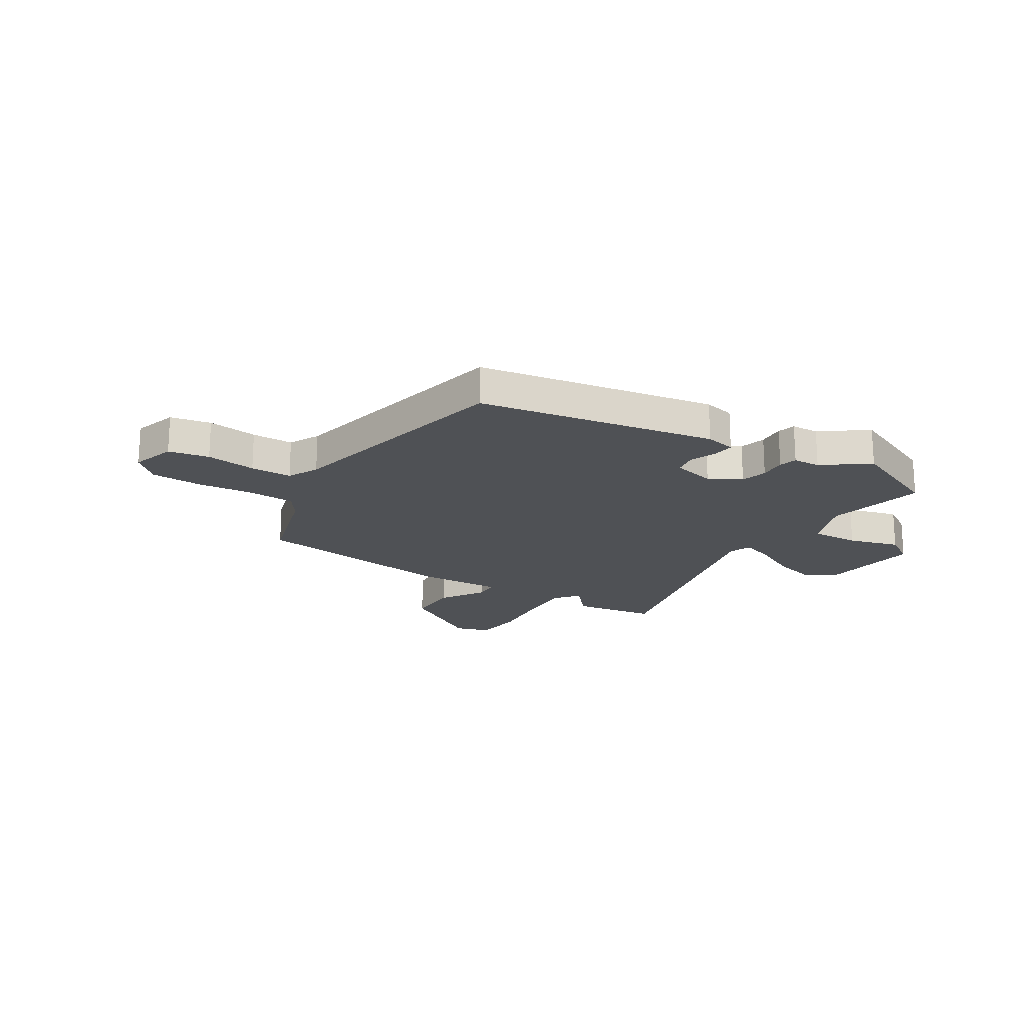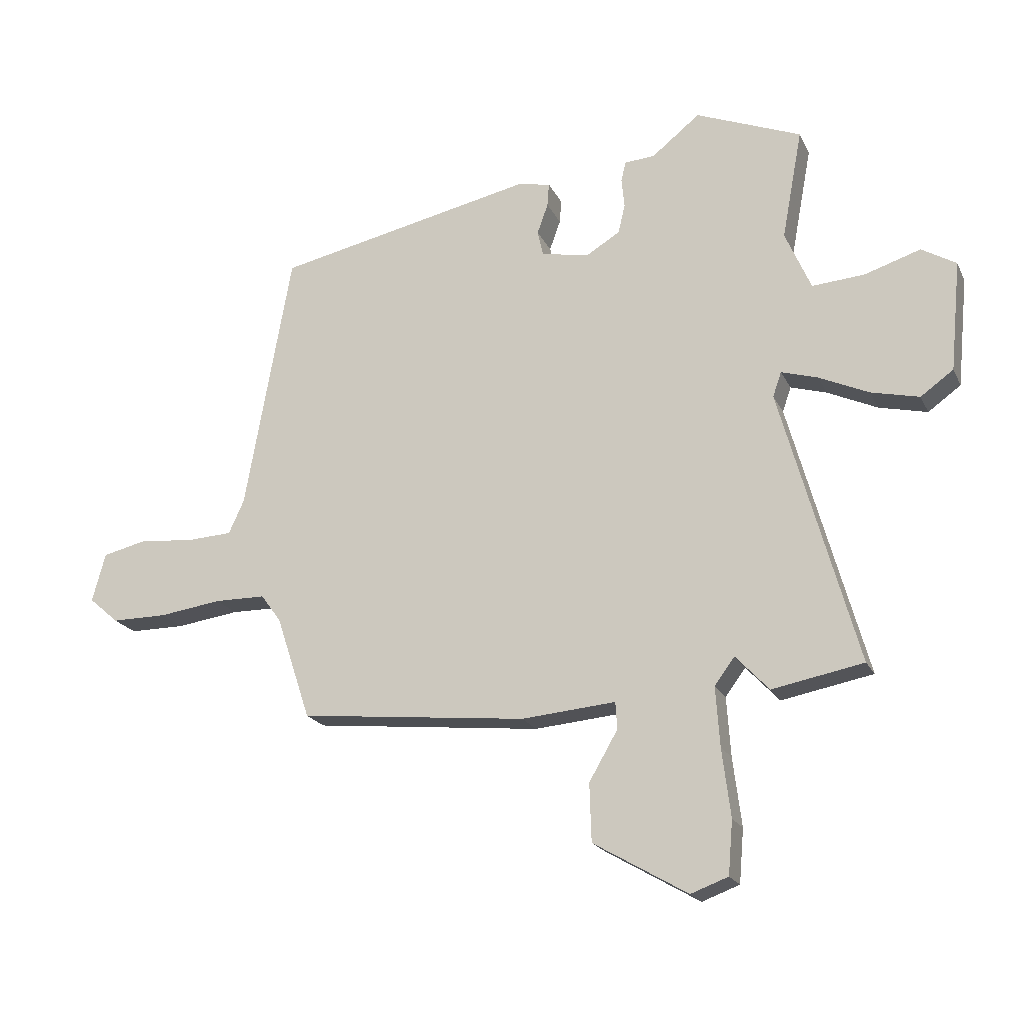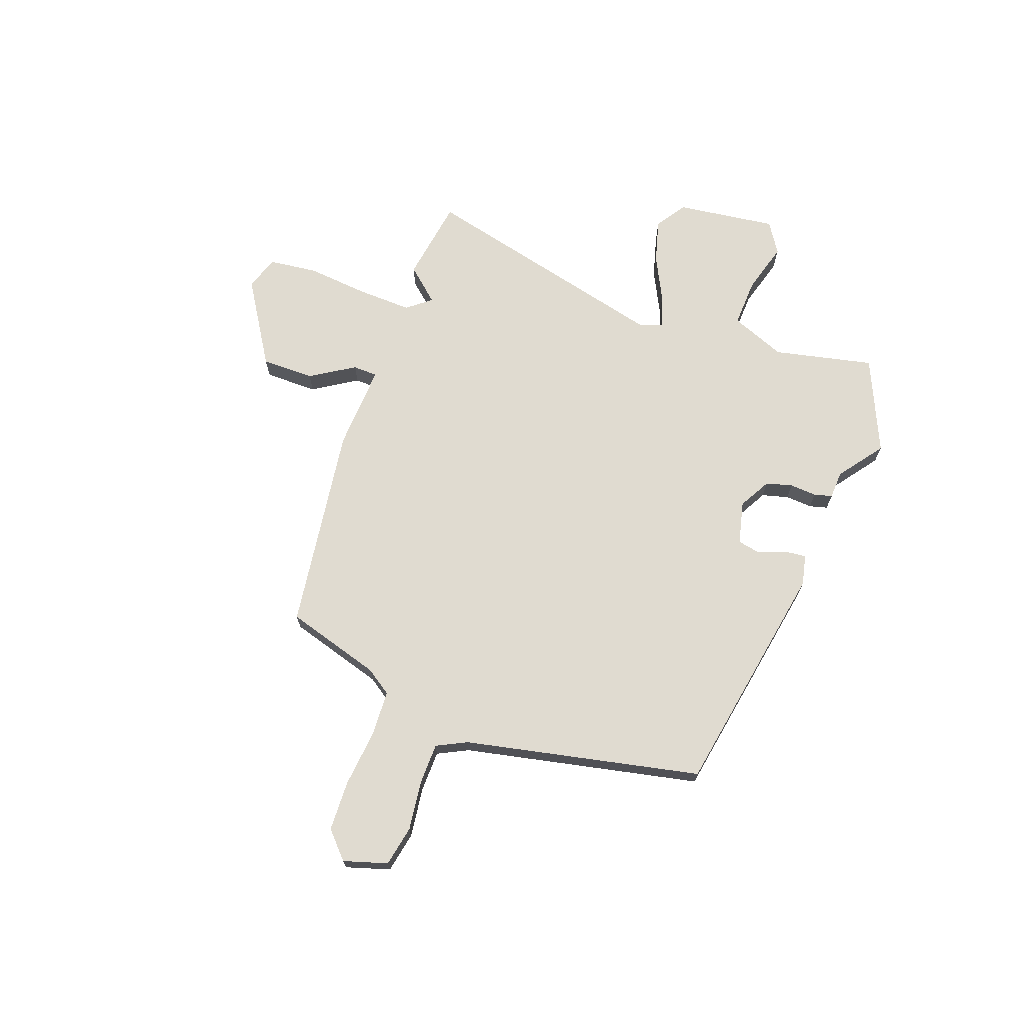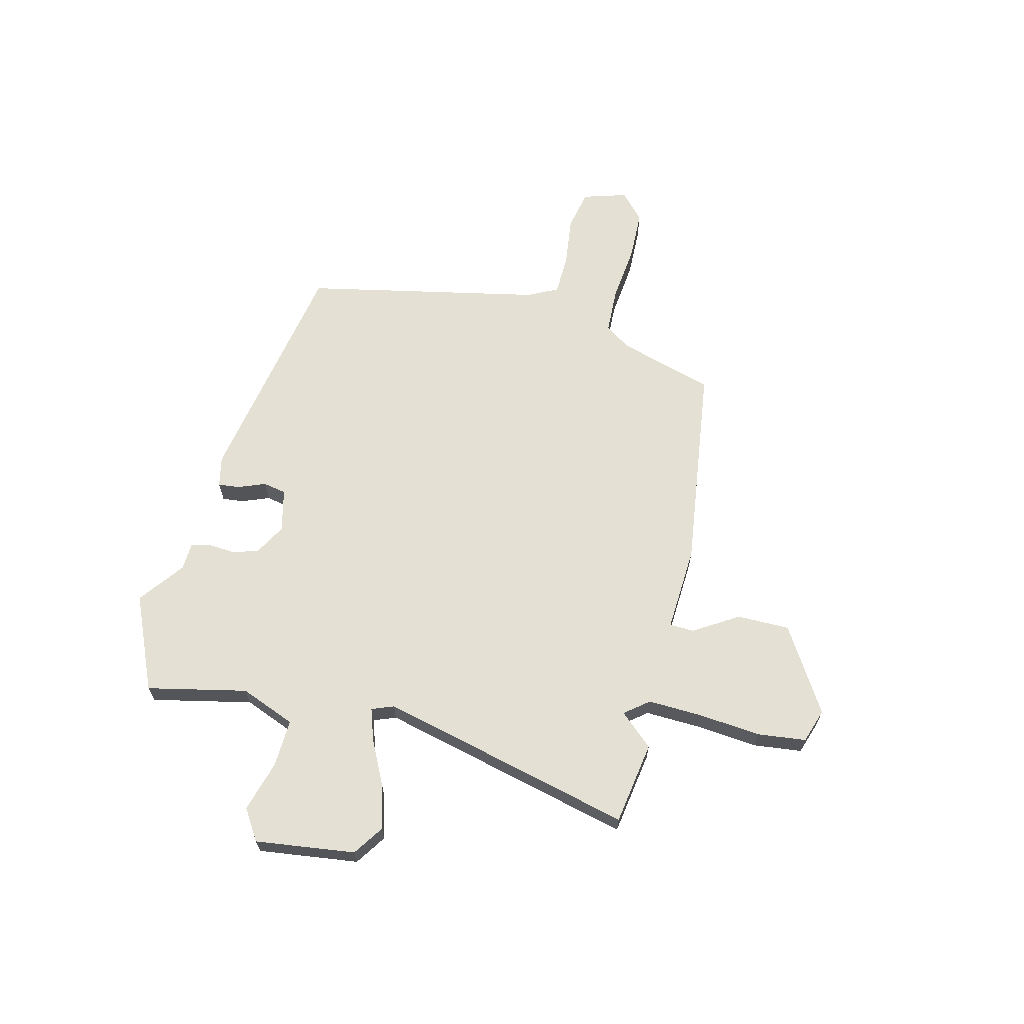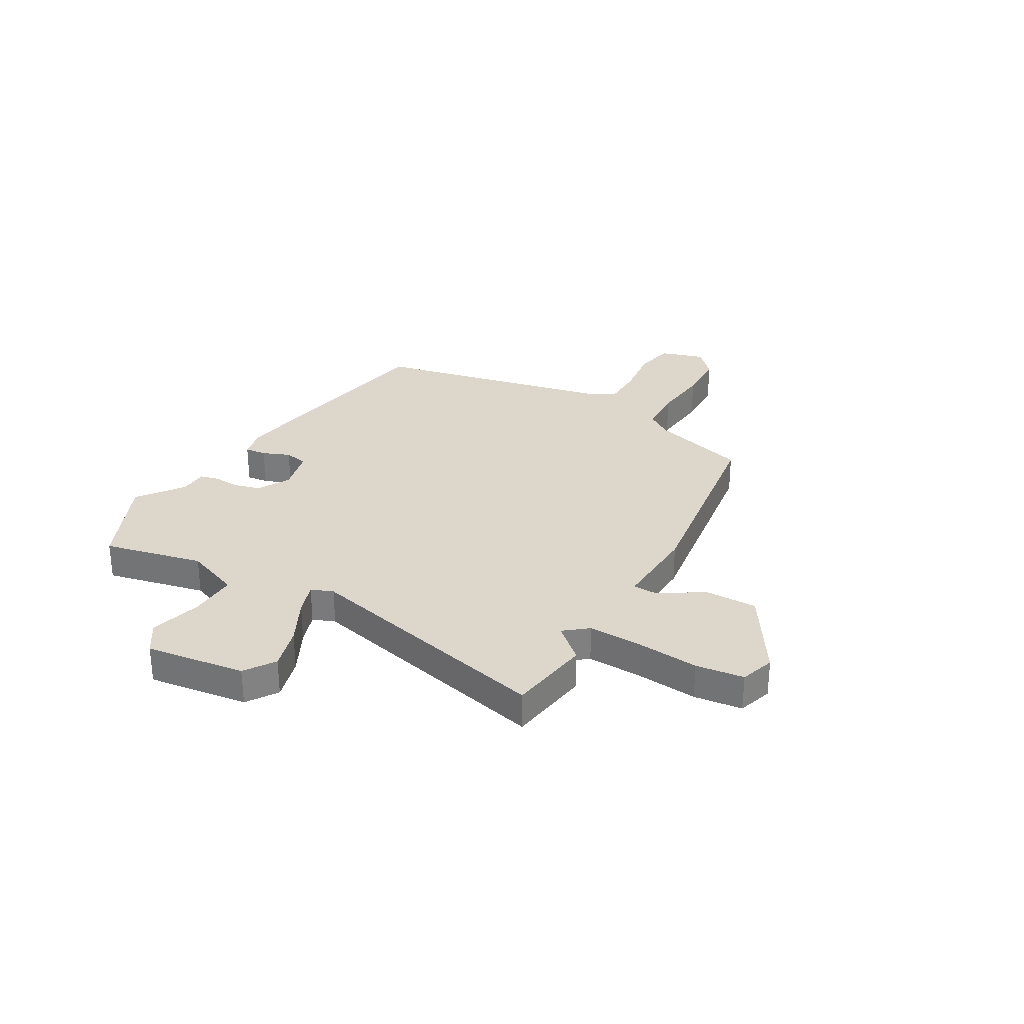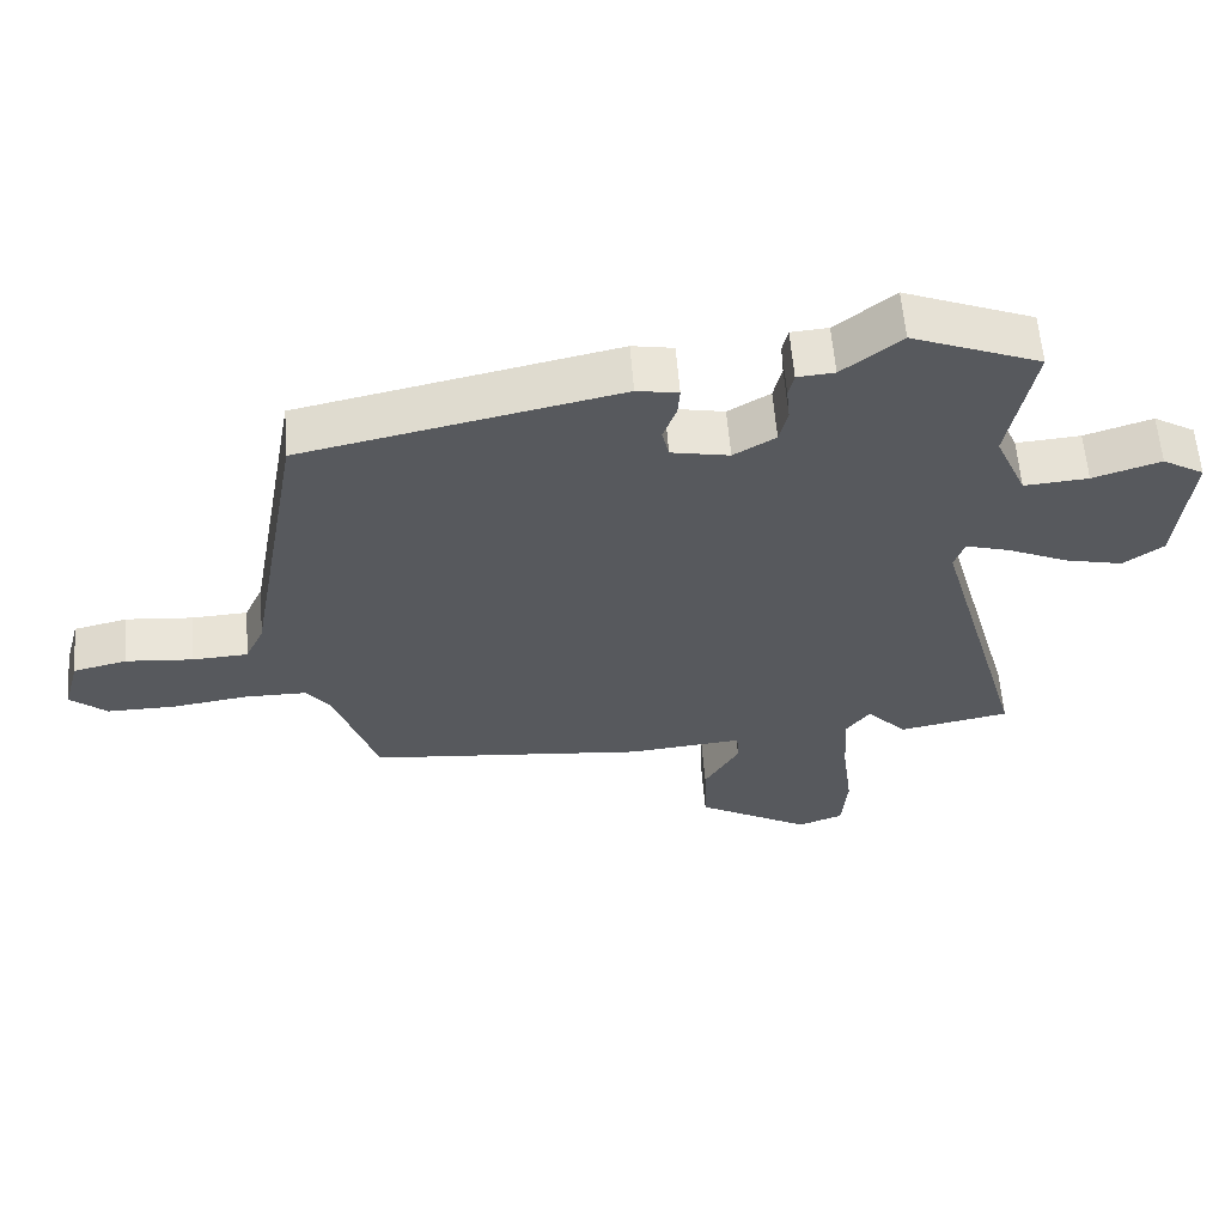
<metadata>
{"format":"obj","ext":"obj","renderer":"f3d","projection":"perspective","resolution":1024,"background":"white","views":[{"elev":-19.6,"azim":-34.0,"up":"+Y"},{"elev":-20.1,"azim":19.8,"up":"+Z"},{"elev":69.9,"azim":-71.9,"up":"+Y"},{"elev":65.2,"azim":102.2,"up":"+Y"},{"elev":30.4,"azim":117.8,"up":"+Y"},{"elev":60.2,"azim":-4.6,"up":"+Z"}]}
</metadata>
<code>
v 0.589 0.07 -0.483
v 0.43 0.07 -0.513
v 0.372 0.07 -0.451
v 0.337 0.07 -0.498
v 0.344 0.07 -0.602
v 0.359 0.07 -0.721
v 0.351 0.07 -0.814
v 0.286 0.07 -0.838
v 0.122 0.07 -0.743
v 0.119 0.07 -0.642
v 0.169 0.07 -0.556
v 0.166 0.07 -0.509
v 0.002 0.07 -0.523
v -0.396 0.07 -0.481
v -0.456 0.07 -0.3
v -0.491 0.07 -0.252
v -0.58 0.07 -0.251
v -0.689 0.07 -0.266
v -0.786 0.07 -0.266
v -0.838 0.07 -0.221
v -0.815 0.07 -0.136
v -0.738 0.07 -0.118
v -0.642 0.07 -0.127
v -0.563 0.07 -0.123
v -0.536 0.07 -0.064
v -0.455 0.07 0.392
v -0.004 0.07 0.487
v 0.055 0.07 0.476
v 0.052 0.07 0.435
v 0.033 0.07 0.382
v 0.043 0.07 0.338
v 0.126 0.07 0.321
v 0.186 0.07 0.357
v 0.198 0.07 0.408
v 0.193 0.07 0.459
v 0.201 0.07 0.494
v 0.254 0.07 0.498
v 0.338 0.07 0.565
v 0.522 0.07 0.491
v 0.486 0.07 0.299
v 0.531 0.07 0.195
v 0.623 0.07 0.202
v 0.72 0.07 0.233
v 0.78 0.07 0.197
v 0.761 0.07 0.005
v 0.704 0.07 -0.036
v 0.62 0.07 -0.016
v 0.533 0.07 0.024
v 0.47 0.07 0.043
v 0.455 0.07 0
v 0.589 0 -0.483
v 0.43 0 -0.513
v 0.372 0 -0.451
v 0.337 0 -0.498
v 0.344 0 -0.602
v 0.359 0 -0.721
v 0.351 0 -0.814
v 0.286 0 -0.838
v 0.122 0 -0.743
v 0.119 0 -0.642
v 0.169 0 -0.556
v 0.166 0 -0.509
v 0.002 0 -0.523
v -0.396 0 -0.481
v -0.456 0 -0.3
v -0.491 0 -0.252
v -0.58 0 -0.251
v -0.689 0 -0.266
v -0.786 0 -0.266
v -0.838 0 -0.221
v -0.815 0 -0.136
v -0.738 0 -0.118
v -0.642 0 -0.127
v -0.563 0 -0.123
v -0.536 0 -0.064
v -0.455 0 0.392
v -0.004 0 0.487
v 0.055 0 0.476
v 0.052 0 0.435
v 0.033 0 0.382
v 0.043 0 0.338
v 0.126 0 0.321
v 0.186 0 0.357
v 0.198 0 0.408
v 0.193 0 0.459
v 0.201 0 0.494
v 0.254 0 0.498
v 0.338 0 0.565
v 0.522 0 0.491
v 0.486 0 0.299
v 0.531 0 0.195
v 0.623 0 0.202
v 0.72 0 0.233
v 0.78 0 0.197
v 0.761 0 0.005
v 0.704 0 -0.036
v 0.62 0 -0.016
v 0.533 0 0.024
v 0.47 0 0.043
v 0.455 0 0
f 46 47 48
f 45 46 48
f 44 45 48
f 43 44 48
f 42 43 48
f 41 42 48 49
f 40 41 49
f 37 38 39 40
f 40 49 50
f 37 40 50
f 36 37 50
f 35 36 50
f 34 35 50
f 28 29 30
f 27 28 30
f 26 27 30
f 25 26 30
f 24 25 30 31
f 21 22 23
f 20 21 23
f 19 20 23
f 18 19 23
f 17 18 23
f 16 17 23 24
f 24 31 32
f 16 24 32
f 15 16 32
f 15 32 33
f 14 15 33
f 13 14 33
f 12 13 33
f 9 10 11
f 8 9 11
f 7 8 11
f 6 7 11
f 5 6 11
f 1 2 3
f 50 1 3
f 34 50 3
f 33 34 3
f 11 12 33
f 5 11 33
f 4 5 33
f 3 4 33
f 98 97 96
f 98 96 95
f 98 95 94
f 98 94 93
f 98 93 92
f 99 98 92 91
f 99 91 90
f 90 89 88 87
f 100 99 90
f 100 90 87
f 100 87 86
f 100 86 85
f 100 85 84
f 80 79 78
f 80 78 77
f 80 77 76
f 80 76 75
f 81 80 75 74
f 73 72 71
f 73 71 70
f 73 70 69
f 73 69 68
f 73 68 67
f 74 73 67 66
f 82 81 74
f 82 74 66
f 82 66 65
f 83 82 65
f 83 65 64
f 83 64 63
f 83 63 62
f 61 60 59
f 61 59 58
f 61 58 57
f 61 57 56
f 61 56 55
f 53 52 51
f 53 51 100
f 53 100 84
f 53 84 83
f 83 62 61
f 83 61 55
f 83 55 54
f 83 54 53
f 1 51 52 2
f 2 52 53 3
f 3 53 54 4
f 4 54 55 5
f 5 55 56 6
f 6 56 57 7
f 7 57 58 8
f 8 58 59 9
f 9 59 60 10
f 10 60 61 11
f 11 61 62 12
f 12 62 63 13
f 13 63 64 14
f 14 64 65 15
f 15 65 66 16
f 16 66 67 17
f 17 67 68 18
f 18 68 69 19
f 19 69 70 20
f 20 70 71 21
f 21 71 72 22
f 22 72 73 23
f 23 73 74 24
f 24 74 75 25
f 25 75 76 26
f 26 76 77 27
f 27 77 78 28
f 28 78 79 29
f 29 79 80 30
f 30 80 81 31
f 31 81 82 32
f 32 82 83 33
f 33 83 84 34
f 34 84 85 35
f 35 85 86 36
f 36 86 87 37
f 37 87 88 38
f 38 88 89 39
f 39 89 90 40
f 40 90 91 41
f 41 91 92 42
f 42 92 93 43
f 43 93 94 44
f 44 94 95 45
f 45 95 96 46
f 46 96 97 47
f 47 97 98 48
f 48 98 99 49
f 49 99 100 50
f 50 100 51 1

</code>
